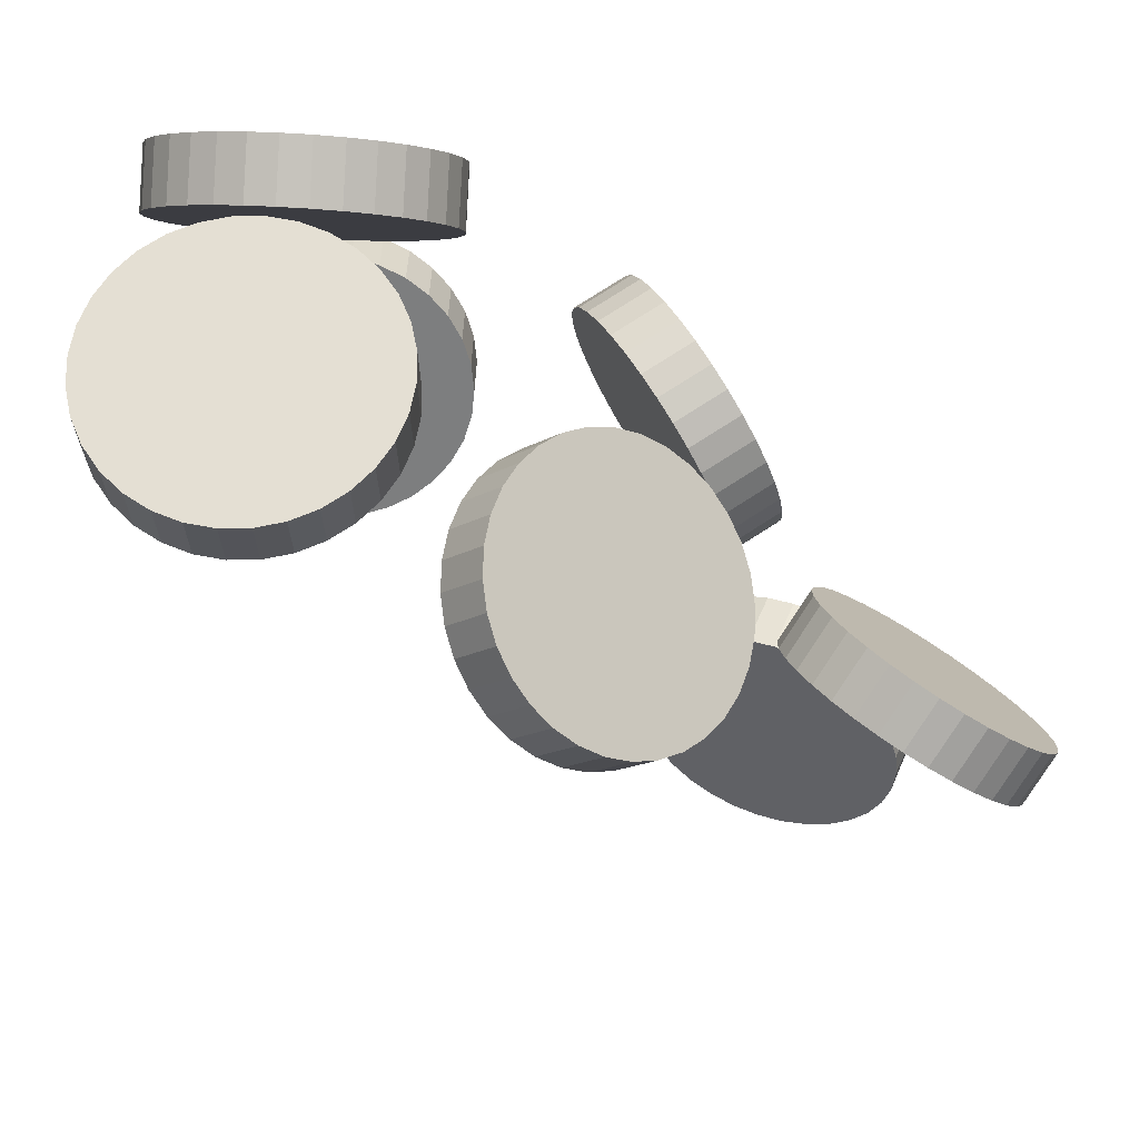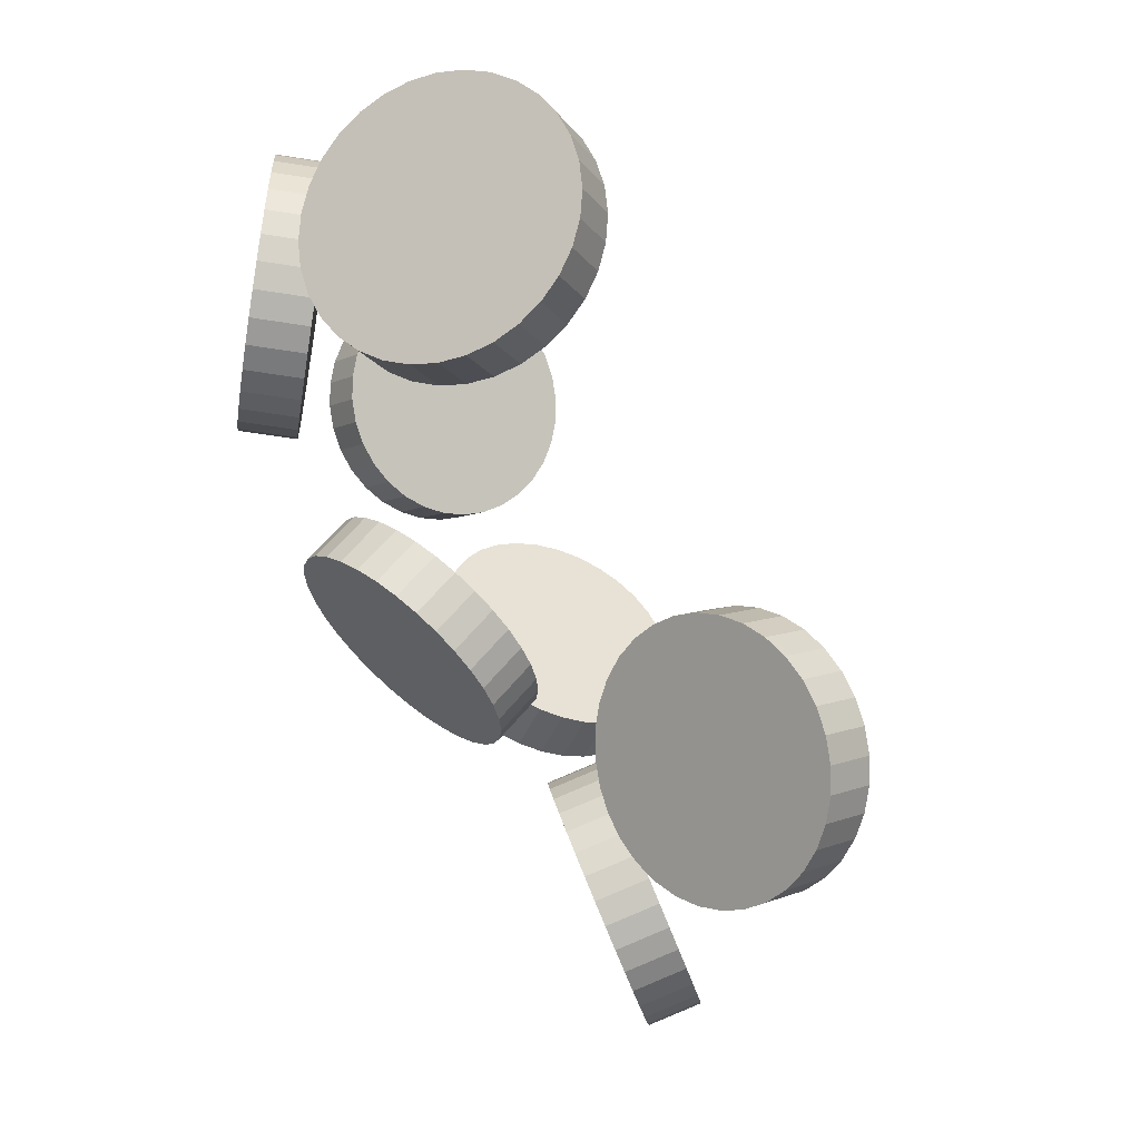
<metadata>
{"format":"obj","ext":"obj","renderer":"f3d","projection":"perspective","resolution":1024,"background":"white","views":[{"elev":-51.6,"azim":-101.4,"up":"+Z"},{"elev":-18.2,"azim":30.0,"up":"+Y"}]}
</metadata>
<code>
o panda_link1.001
v 0.009288 0.1618 -0.06415
v 0.000791 0.162 -0.06482
v -0.07573 0.2282 0.03605
v -0.09904 0.2726 0.06981
v -0.03171 0.2396 0.0784
v -0.1107 0.2888 0.00177
v -0.06392 0.3301 0.115
v -0.1223 0.3411 0.0848
v -0.1324 0.3465 0.01051
o panda_link1.001
v -0.06855 0.2271 0.05931
v -0.07035 0.2314 0.05959
v -0.07245 0.2356 0.05901
v -0.07478 0.2395 0.0576
v -0.07724 0.2429 0.0554
v -0.07975 0.2457 0.05249
v -0.08219 0.2478 0.049
v -0.08449 0.2491 0.04506
v -0.08655 0.2495 0.04081
v -0.08829 0.2491 0.03643
v -0.08965 0.2478 0.03207
v -0.09057 0.2457 0.02791
v -0.09101 0.2429 0.0241
v -0.09098 0.2395 0.0208
v -0.09045 0.2356 0.01813
v -0.08945 0.2314 0.01619
v -0.08803 0.2271 0.01505
v -0.08623 0.2227 0.01477
v -0.08413 0.2185 0.01534
v -0.0818 0.2146 0.01676
v -0.07934 0.2112 0.01896
v -0.07684 0.2084 0.02186
v -0.07439 0.2063 0.02535
v -0.07209 0.2051 0.0293
v -0.07004 0.2046 0.03355
v -0.06829 0.2051 0.03793
v -0.06694 0.2063 0.04229
v -0.06602 0.2084 0.04645
v -0.06557 0.2112 0.05026
v -0.06561 0.2146 0.05356
v -0.06613 0.2185 0.05623
v -0.06713 0.2227 0.05817
v -0.05973 0.2309 0.05542
v -0.06152 0.2353 0.05571
v -0.06363 0.2395 0.05513
v -0.06595 0.2434 0.05371
v -0.06842 0.2468 0.05151
v -0.07092 0.2496 0.04861
v -0.07336 0.2517 0.04512
v -0.07566 0.2529 0.04118
v -0.07772 0.2534 0.03693
v -0.07946 0.2529 0.03254
v -0.08082 0.2517 0.02818
v -0.08174 0.2496 0.02402
v -0.08219 0.2468 0.02022
v -0.08215 0.2434 0.01691
v -0.08162 0.2395 0.01424
v -0.08063 0.2353 0.0123
v -0.0792 0.2309 0.01117
v -0.0774 0.2266 0.01088
v -0.0753 0.2224 0.01146
v -0.07297 0.2185 0.01288
v -0.07051 0.2151 0.01508
v -0.06801 0.2123 0.01798
v -0.06556 0.2102 0.02147
v -0.06327 0.2089 0.02541
v -0.06121 0.2085 0.02966
v -0.05947 0.2089 0.03405
v -0.05811 0.2102 0.03841
v -0.05719 0.2123 0.04257
v -0.05674 0.2151 0.04637
v -0.05678 0.2185 0.04967
v -0.05731 0.2224 0.05235
v -0.0583 0.2266 0.05429
f 10 11 12 13 14 15 16 17 18 19 20 21 22 23 24 25 26 27 28 29 30 31 32 33 34 35 36 37 38 39 40 41
f 10 42 43 11
f 11 43 44 12
f 12 44 45 13
f 13 45 46 14
f 14 46 47 15
f 15 47 48 16
f 16 48 49 17
f 17 49 50 18
f 18 50 51 19
f 19 51 52 20
f 20 52 53 21
f 21 53 54 22
f 22 54 55 23
f 23 55 56 24
f 24 56 57 25
f 25 57 58 26
f 26 58 59 27
f 27 59 60 28
f 28 60 61 29
f 29 61 62 30
f 30 62 63 31
f 31 63 64 32
f 32 64 65 33
f 33 65 66 34
f 34 66 67 35
f 35 67 68 36
f 36 68 69 37
f 37 69 70 38
f 38 70 71 39
f 39 71 72 40
f 40 72 73 41
f 41 73 42 10
f 73 72 71 70 69 68 67 66 65 64 63 62 61 60 59 58 57 56 55 54 53 52 51 50 49 48 47 46 45 44 43 42
o panda_link1.001
v -0.08513 0.2703 0.08968
v -0.08818 0.2734 0.09161
v -0.09171 0.2763 0.09274
v -0.09558 0.279 0.09305
v -0.09963 0.2814 0.0925
v -0.1037 0.2834 0.09114
v -0.1077 0.2848 0.089
v -0.1114 0.2857 0.08617
v -0.1147 0.286 0.08277
v -0.1174 0.2857 0.07891
v -0.1195 0.2848 0.07475
v -0.1209 0.2834 0.07045
v -0.1214 0.2814 0.06618
v -0.1212 0.279 0.06209
v -0.1202 0.2763 0.05834
v -0.1184 0.2734 0.05509
v -0.116 0.2703 0.05245
v -0.1129 0.2672 0.05052
v -0.1094 0.2643 0.04939
v -0.1055 0.2615 0.04909
v -0.1015 0.2591 0.04963
v -0.09738 0.2572 0.05099
v -0.09341 0.2557 0.05313
v -0.08971 0.2548 0.05596
v -0.08643 0.2545 0.05937
v -0.0837 0.2548 0.06322
v -0.0816 0.2557 0.06738
v -0.08024 0.2572 0.07168
v -0.07966 0.2591 0.07596
v -0.07988 0.2615 0.08004
v -0.0809 0.2643 0.08379
v -0.08267 0.2672 0.08704
v -0.07991 0.2782 0.08536
v -0.08297 0.2812 0.08729
v -0.08649 0.2842 0.08842
v -0.09036 0.2869 0.08872
v -0.09442 0.2893 0.08818
v -0.09851 0.2913 0.08682
v -0.1025 0.2927 0.08468
v -0.1062 0.2936 0.08185
v -0.1095 0.2939 0.07845
v -0.1122 0.2936 0.07459
v -0.1143 0.2927 0.07043
v -0.1157 0.2913 0.06613
v -0.1162 0.2893 0.06185
v -0.116 0.2869 0.05777
v -0.115 0.2842 0.05402
v -0.1132 0.2812 0.05077
v -0.1108 0.2782 0.04813
v -0.1077 0.2751 0.0462
v -0.1042 0.2721 0.04507
v -0.1003 0.2694 0.04476
v -0.09626 0.267 0.04531
v -0.09217 0.2651 0.04667
v -0.08819 0.2636 0.04881
v -0.0845 0.2627 0.05164
v -0.08122 0.2624 0.05504
v -0.07848 0.2627 0.0589
v -0.07639 0.2636 0.06306
v -0.07503 0.2651 0.06736
v -0.07445 0.267 0.07163
v -0.07467 0.2694 0.07572
v -0.07568 0.2721 0.07947
v -0.07746 0.2751 0.08272
f 74 75 76 77 78 79 80 81 82 83 84 85 86 87 88 89 90 91 92 93 94 95 96 97 98 99 100 101 102 103 104 105
f 74 106 107 75
f 75 107 108 76
f 76 108 109 77
f 77 109 110 78
f 78 110 111 79
f 79 111 112 80
f 80 112 113 81
f 81 113 114 82
f 82 114 115 83
f 83 115 116 84
f 84 116 117 85
f 85 117 118 86
f 86 118 119 87
f 87 119 120 88
f 88 120 121 89
f 89 121 122 90
f 90 122 123 91
f 91 123 124 92
f 92 124 125 93
f 93 125 126 94
f 94 126 127 95
f 95 127 128 96
f 96 128 129 97
f 97 129 130 98
f 98 130 131 99
f 99 131 132 100
f 100 132 133 101
f 101 133 134 102
f 102 134 135 103
f 103 135 136 104
f 104 136 137 105
f 105 137 106 74
f 137 136 135 134 133 132 131 130 129 128 127 126 125 124 123 122 121 120 119 118 117 116 115 114 113 112 111 110 109 108 107 106
o panda_link1.001
v -0.008363 0.2386 0.0874
v -0.009219 0.2432 0.08882
v -0.01097 0.2476 0.08995
v -0.01354 0.2516 0.09074
v -0.01684 0.2552 0.09117
v -0.02074 0.2581 0.09122
v -0.02509 0.2603 0.09088
v -0.02972 0.2616 0.09017
v -0.03446 0.2621 0.08912
v -0.03912 0.2616 0.08777
v -0.04352 0.2603 0.08617
v -0.0475 0.2581 0.08437
v -0.05089 0.2552 0.08246
v -0.05358 0.2516 0.0805
v -0.05546 0.2476 0.07856
v -0.05645 0.2432 0.07673
v -0.05652 0.2386 0.07508
v -0.05566 0.234 0.07366
v -0.05391 0.2296 0.07253
v -0.05134 0.2255 0.07174
v -0.04804 0.222 0.07131
v -0.04414 0.2191 0.07126
v -0.03979 0.2169 0.0716
v -0.03516 0.2156 0.0723
v -0.03042 0.2151 0.07336
v -0.02576 0.2156 0.07471
v -0.02136 0.2169 0.07631
v -0.01739 0.2191 0.07811
v -0.01399 0.222 0.08002
v -0.0113 0.2255 0.08198
v -0.009424 0.2296 0.08392
v -0.008432 0.234 0.08575
v -0.00586 0.2421 0.07762
v -0.006716 0.2467 0.07904
v -0.008465 0.2511 0.08017
v -0.01104 0.2551 0.08096
v -0.01434 0.2587 0.08139
v -0.01824 0.2616 0.08144
v -0.02259 0.2638 0.0811
v -0.02722 0.2651 0.08039
v -0.03195 0.2656 0.07934
v -0.03661 0.2651 0.07799
v -0.04102 0.2638 0.07638
v -0.04499 0.2616 0.07459
v -0.04839 0.2587 0.07268
v -0.05108 0.2551 0.07071
v -0.05295 0.2511 0.06878
v -0.05394 0.2467 0.06695
v -0.05401 0.2421 0.0653
v -0.05316 0.2375 0.06388
v -0.05141 0.2331 0.06275
v -0.04884 0.229 0.06195
v -0.04554 0.2255 0.06153
v -0.04164 0.2226 0.06148
v -0.03729 0.2204 0.06182
v -0.03266 0.2191 0.06252
v -0.02792 0.2186 0.06357
v -0.02326 0.2191 0.06493
v -0.01886 0.2204 0.06653
v -0.01488 0.2226 0.06832
v -0.01149 0.2255 0.07024
v -0.008796 0.229 0.0722
v -0.00692 0.2331 0.07413
v -0.005929 0.2375 0.07596
f 138 139 140 141 142 143 144 145 146 147 148 149 150 151 152 153 154 155 156 157 158 159 160 161 162 163 164 165 166 167 168 169
f 138 170 171 139
f 139 171 172 140
f 140 172 173 141
f 141 173 174 142
f 142 174 175 143
f 143 175 176 144
f 144 176 177 145
f 145 177 178 146
f 146 178 179 147
f 147 179 180 148
f 148 180 181 149
f 149 181 182 150
f 150 182 183 151
f 151 183 184 152
f 152 184 185 153
f 153 185 186 154
f 154 186 187 155
f 155 187 188 156
f 156 188 189 157
f 157 189 190 158
f 158 190 191 159
f 159 191 192 160
f 160 192 193 161
f 161 193 194 162
f 162 194 195 163
f 163 195 196 164
f 164 196 197 165
f 165 197 198 166
f 166 198 199 167
f 167 199 200 168
f 168 200 201 169
f 169 201 170 138
f 201 200 199 198 197 196 195 194 193 192 191 190 189 188 187 186 185 184 183 182 181 180 179 178 177 176 175 174 173 172 171 170
o panda_link1.001
v -0.1268 0.2874 0.02097
v -0.1283 0.2917 0.01936
v -0.1293 0.2959 0.01701
v -0.1296 0.2997 0.01402
v -0.1293 0.3031 0.0105
v -0.1284 0.3059 0.006579
v -0.1269 0.3079 0.002418
v -0.1248 0.3092 -0.001827
v -0.1223 0.3096 -0.005992
v -0.1195 0.3092 -0.009919
v -0.1163 0.3079 -0.01345
v -0.1131 0.3059 -0.01647
v -0.1098 0.3031 -0.01884
v -0.1067 0.2997 -0.02047
v -0.1038 0.2959 -0.02131
v -0.1013 0.2917 -0.02133
v -0.09918 0.2874 -0.02051
v -0.09762 0.283 -0.0189
v -0.09665 0.2789 -0.01655
v -0.09631 0.275 -0.01356
v -0.09661 0.2717 -0.01003
v -0.09753 0.2689 -0.006117
v -0.09905 0.2668 -0.001956
v -0.1011 0.2656 0.002289
v -0.1036 0.2652 0.006454
v -0.1065 0.2656 0.01038
v -0.1096 0.2668 0.01392
v -0.1129 0.2689 0.01693
v -0.1161 0.2717 0.0193
v -0.1192 0.275 0.02093
v -0.1221 0.2789 0.02177
v -0.1247 0.283 0.02179
v -0.1188 0.2922 0.02626
v -0.1204 0.2965 0.02465
v -0.1213 0.3007 0.0223
v -0.1217 0.3046 0.01931
v -0.1214 0.3079 0.01579
v -0.1205 0.3107 0.01187
v -0.1189 0.3127 0.007711
v -0.1169 0.314 0.003466
v -0.1144 0.3144 -0.000699
v -0.1115 0.314 -0.004626
v -0.1084 0.3127 -0.008162
v -0.1051 0.3107 -0.01117
v -0.1019 0.3079 -0.01354
v -0.09875 0.3046 -0.01518
v -0.09586 0.3007 -0.01602
v -0.09332 0.2965 -0.01603
v -0.09123 0.2922 -0.01522
v -0.08966 0.2879 -0.0136
v -0.08869 0.2837 -0.01126
v -0.08835 0.2799 -0.008263
v -0.08865 0.2765 -0.004741
v -0.08958 0.2737 -0.000824
v -0.09109 0.2717 0.003337
v -0.09315 0.2704 0.007582
v -0.09566 0.27 0.01175
v -0.09853 0.2704 0.01567
v -0.1017 0.2717 0.01921
v -0.1049 0.2737 0.02222
v -0.1082 0.2765 0.02459
v -0.1113 0.2799 0.02623
v -0.1142 0.2837 0.02707
v -0.1167 0.2879 0.02708
f 202 203 204 205 206 207 208 209 210 211 212 213 214 215 216 217 218 219 220 221 222 223 224 225 226 227 228 229 230 231 232 233
f 202 234 235 203
f 203 235 236 204
f 204 236 237 205
f 205 237 238 206
f 206 238 239 207
f 207 239 240 208
f 208 240 241 209
f 209 241 242 210
f 210 242 243 211
f 211 243 244 212
f 212 244 245 213
f 213 245 246 214
f 214 246 247 215
f 215 247 248 216
f 216 248 249 217
f 217 249 250 218
f 218 250 251 219
f 219 251 252 220
f 220 252 253 221
f 221 253 254 222
f 222 254 255 223
f 223 255 256 224
f 224 256 257 225
f 225 257 258 226
f 226 258 259 227
f 227 259 260 228
f 228 260 261 229
f 229 261 262 230
f 230 262 263 231
f 231 263 264 232
f 232 264 265 233
f 233 265 234 202
f 265 264 263 262 261 260 259 258 257 256 255 254 253 252 251 250 249 248 247 246 245 244 243 242 241 240 239 238 237 236 235 234
o panda_link1.001
v -0.03707 0.3299 0.1149
v -0.03755 0.3351 0.1151
v -0.03902 0.3401 0.1155
v -0.04144 0.3447 0.1161
v -0.0447 0.3488 0.1167
v -0.04869 0.3521 0.1173
v -0.05324 0.3545 0.118
v -0.05819 0.3561 0.1187
v -0.06334 0.3566 0.1194
v -0.0685 0.3561 0.1201
v -0.07346 0.3545 0.1207
v -0.07805 0.3521 0.1212
v -0.08207 0.3488 0.1215
v -0.08538 0.3447 0.1218
v -0.08784 0.3401 0.1219
v -0.08937 0.3351 0.1219
v -0.08991 0.3299 0.1218
v -0.08943 0.3248 0.1215
v -0.08795 0.3198 0.1211
v -0.08554 0.3152 0.1206
v -0.08227 0.3111 0.12
v -0.07829 0.3078 0.1193
v -0.07373 0.3054 0.1186
v -0.06878 0.3038 0.1179
v -0.06363 0.3033 0.1172
v -0.05848 0.3038 0.1165
v -0.05351 0.3054 0.116
v -0.04893 0.3078 0.1155
v -0.04491 0.3111 0.1151
v -0.0416 0.3152 0.1148
v -0.03913 0.3198 0.1147
v -0.0376 0.3248 0.1147
v -0.03855 0.3304 0.1035
v -0.03903 0.3356 0.1038
v -0.04051 0.3406 0.1042
v -0.04292 0.3452 0.1047
v -0.04619 0.3493 0.1053
v -0.05017 0.3526 0.106
v -0.05473 0.355 0.1067
v -0.05968 0.3565 0.1074
v -0.06483 0.3571 0.1081
v -0.06999 0.3565 0.1087
v -0.07495 0.355 0.1093
v -0.07953 0.3526 0.1098
v -0.08355 0.3493 0.1102
v -0.08686 0.3452 0.1105
v -0.08933 0.3406 0.1106
v -0.09086 0.3356 0.1106
v -0.0914 0.3304 0.1104
v -0.09092 0.3252 0.1101
v -0.08944 0.3202 0.1097
v -0.08702 0.3156 0.1092
v -0.08376 0.3116 0.1086
v -0.07977 0.3083 0.108
v -0.07522 0.3058 0.1073
v -0.07027 0.3043 0.1065
v -0.06512 0.3038 0.1058
v -0.05996 0.3043 0.1052
v -0.055 0.3058 0.1046
v -0.05042 0.3083 0.1041
v -0.04639 0.3116 0.1037
v -0.04309 0.3156 0.1035
v -0.04062 0.3202 0.1033
v -0.03909 0.3252 0.1034
f 266 267 268 269 270 271 272 273 274 275 276 277 278 279 280 281 282 283 284 285 286 287 288 289 290 291 292 293 294 295 296 297
f 266 298 299 267
f 267 299 300 268
f 268 300 301 269
f 269 301 302 270
f 270 302 303 271
f 271 303 304 272
f 272 304 305 273
f 273 305 306 274
f 274 306 307 275
f 275 307 308 276
f 276 308 309 277
f 277 309 310 278
f 278 310 311 279
f 279 311 312 280
f 280 312 313 281
f 281 313 314 282
f 282 314 315 283
f 283 315 316 284
f 284 316 317 285
f 285 317 318 286
f 286 318 319 287
f 287 319 320 288
f 288 320 321 289
f 289 321 322 290
f 290 322 323 291
f 291 323 324 292
f 292 324 325 293
f 293 325 326 294
f 294 326 327 295
f 295 327 328 296
f 296 328 329 297
f 297 329 298 266
f 329 328 327 326 325 324 323 322 321 320 319 318 317 316 315 314 313 312 311 310 309 308 307 306 305 304 303 302 301 300 299 298
o panda_link1.001
v -0.1086 0.3415 0.1079
v -0.1085 0.3467 0.1072
v -0.109 0.3516 0.1057
v -0.1102 0.3562 0.1034
v -0.1119 0.3602 0.1006
v -0.114 0.3635 0.09716
v -0.1167 0.366 0.09336
v -0.1196 0.3675 0.0893
v -0.1227 0.368 0.08515
v -0.1259 0.3675 0.08106
v -0.1291 0.366 0.07719
v -0.1321 0.3635 0.0737
v -0.1348 0.3602 0.07071
v -0.1372 0.3562 0.06833
v -0.1391 0.3516 0.06667
v -0.1404 0.3467 0.06578
v -0.1411 0.3415 0.0657
v -0.1412 0.3363 0.06643
v -0.1407 0.3313 0.06795
v -0.1396 0.3268 0.07018
v -0.1379 0.3227 0.07306
v -0.1357 0.3194 0.07647
v -0.1331 0.317 0.08028
v -0.1302 0.3155 0.08433
v -0.127 0.315 0.08848
v -0.1238 0.3155 0.09257
v -0.1207 0.317 0.09644
v -0.1177 0.3194 0.09994
v -0.1149 0.3227 0.1029
v -0.1126 0.3268 0.1053
v -0.1107 0.3313 0.107
v -0.1094 0.3363 0.1079
v -0.09959 0.3403 0.101
v -0.09948 0.3455 0.1003
v -0.1 0.3505 0.09874
v -0.1011 0.355 0.0965
v -0.1028 0.3591 0.09362
v -0.105 0.3624 0.09021
v -0.1076 0.3648 0.08641
v -0.1105 0.3663 0.08235
v -0.1137 0.3668 0.0782
v -0.1169 0.3663 0.07411
v -0.1201 0.3648 0.07024
v -0.1231 0.3624 0.06675
v -0.1258 0.3591 0.06375
v -0.1282 0.355 0.06138
v -0.13 0.3505 0.05972
v -0.1314 0.3455 0.05883
v -0.1321 0.3403 0.05875
v -0.1322 0.3351 0.05948
v -0.1317 0.3302 0.06099
v -0.1306 0.3256 0.06323
v -0.1289 0.3216 0.06611
v -0.1267 0.3183 0.06952
v -0.1241 0.3158 0.07333
v -0.1211 0.3143 0.07738
v -0.118 0.3138 0.08153
v -0.1148 0.3143 0.08562
v -0.1116 0.3158 0.08949
v -0.1086 0.3183 0.09298
v -0.1059 0.3216 0.09598
v -0.1035 0.3256 0.09835
v -0.1017 0.3302 0.1
v -0.1003 0.3351 0.1009
f 330 331 332 333 334 335 336 337 338 339 340 341 342 343 344 345 346 347 348 349 350 351 352 353 354 355 356 357 358 359 360 361
f 330 362 363 331
f 331 363 364 332
f 332 364 365 333
f 333 365 366 334
f 334 366 367 335
f 335 367 368 336
f 336 368 369 337
f 337 369 370 338
f 338 370 371 339
f 339 371 372 340
f 340 372 373 341
f 341 373 374 342
f 342 374 375 343
f 343 375 376 344
f 344 376 377 345
f 345 377 378 346
f 346 378 379 347
f 347 379 380 348
f 348 380 381 349
f 349 381 382 350
f 350 382 383 351
f 351 383 384 352
f 352 384 385 353
f 353 385 386 354
f 354 386 387 355
f 355 387 388 356
f 356 388 389 357
f 357 389 390 358
f 358 390 391 359
f 359 391 392 360
f 360 392 393 361
f 361 393 362 330
f 393 392 391 390 389 388 387 386 385 384 383 382 381 380 379 378 377 376 375 374 373 372 371 370 369 368 367 366 365 364 363 362
o panda_link1.001
v -0.1469 0.3471 0.03098
v -0.1459 0.3518 0.03099
v -0.1445 0.3564 0.03016
v -0.1426 0.3606 0.02852
v -0.1406 0.3644 0.02614
v -0.1382 0.3674 0.02309
v -0.1358 0.3697 0.01951
v -0.1334 0.3711 0.01552
v -0.131 0.3715 0.01129
v -0.1287 0.3711 0.006972
v -0.1268 0.3697 0.002733
v -0.1251 0.3674 -0.001262
v -0.1238 0.3644 -0.004861
v -0.123 0.3606 -0.007924
v -0.1226 0.3564 -0.01034
v -0.1227 0.3518 -0.012
v -0.1233 0.3471 -0.01286
v -0.1243 0.3423 -0.01287
v -0.1258 0.3377 -0.01204
v -0.1276 0.3335 -0.0104
v -0.1297 0.3298 -0.008014
v -0.132 0.3267 -0.00497
v -0.1344 0.3245 -0.001387
v -0.1369 0.3231 0.002598
v -0.1392 0.3226 0.006831
v -0.1415 0.3231 0.01115
v -0.1435 0.3245 0.01539
v -0.1451 0.3267 0.01938
v -0.1464 0.3298 0.02298
v -0.1472 0.3335 0.02605
v -0.1476 0.3377 0.02846
v -0.1475 0.3423 0.03012
v -0.1377 0.345 0.03598
v -0.1366 0.3498 0.03599
v -0.1352 0.3544 0.03516
v -0.1334 0.3586 0.03352
v -0.1313 0.3623 0.03113
v -0.129 0.3654 0.02809
v -0.1266 0.3676 0.0245
v -0.1241 0.369 0.02052
v -0.1217 0.3695 0.01629
v -0.1195 0.369 0.01197
v -0.1175 0.3676 0.00773
v -0.1158 0.3654 0.003734
v -0.1146 0.3623 0.000136
v -0.1137 0.3586 -0.002928
v -0.1133 0.3544 -0.005339
v -0.1134 0.3498 -0.007005
v -0.114 0.345 -0.007861
v -0.1151 0.3403 -0.007875
v -0.1165 0.3357 -0.007046
v -0.1183 0.3315 -0.005406
v -0.1204 0.3277 -0.003018
v -0.1227 0.3247 2.6e-05
v -0.1251 0.3224 0.003609
v -0.1276 0.321 0.007594
v -0.13 0.3206 0.01183
v -0.1322 0.321 0.01615
v -0.1342 0.3224 0.02039
v -0.1359 0.3247 0.02438
v -0.1371 0.3277 0.02798
v -0.138 0.3315 0.03104
v -0.1384 0.3357 0.03345
v -0.1383 0.3403 0.03512
f 394 395 396 397 398 399 400 401 402 403 404 405 406 407 408 409 410 411 412 413 414 415 416 417 418 419 420 421 422 423 424 425
f 394 426 427 395
f 395 427 428 396
f 396 428 429 397
f 397 429 430 398
f 398 430 431 399
f 399 431 432 400
f 400 432 433 401
f 401 433 434 402
f 402 434 435 403
f 403 435 436 404
f 404 436 437 405
f 405 437 438 406
f 406 438 439 407
f 407 439 440 408
f 408 440 441 409
f 409 441 442 410
f 410 442 443 411
f 411 443 444 412
f 412 444 445 413
f 413 445 446 414
f 414 446 447 415
f 415 447 448 416
f 416 448 449 417
f 417 449 450 418
f 418 450 451 419
f 419 451 452 420
f 420 452 453 421
f 421 453 454 422
f 422 454 455 423
f 423 455 456 424
f 424 456 457 425
f 425 457 426 394
f 457 456 455 454 453 452 451 450 449 448 447 446 445 444 443 442 441 440 439 438 437 436 435 434 433 432 431 430 429 428 427 426

</code>
